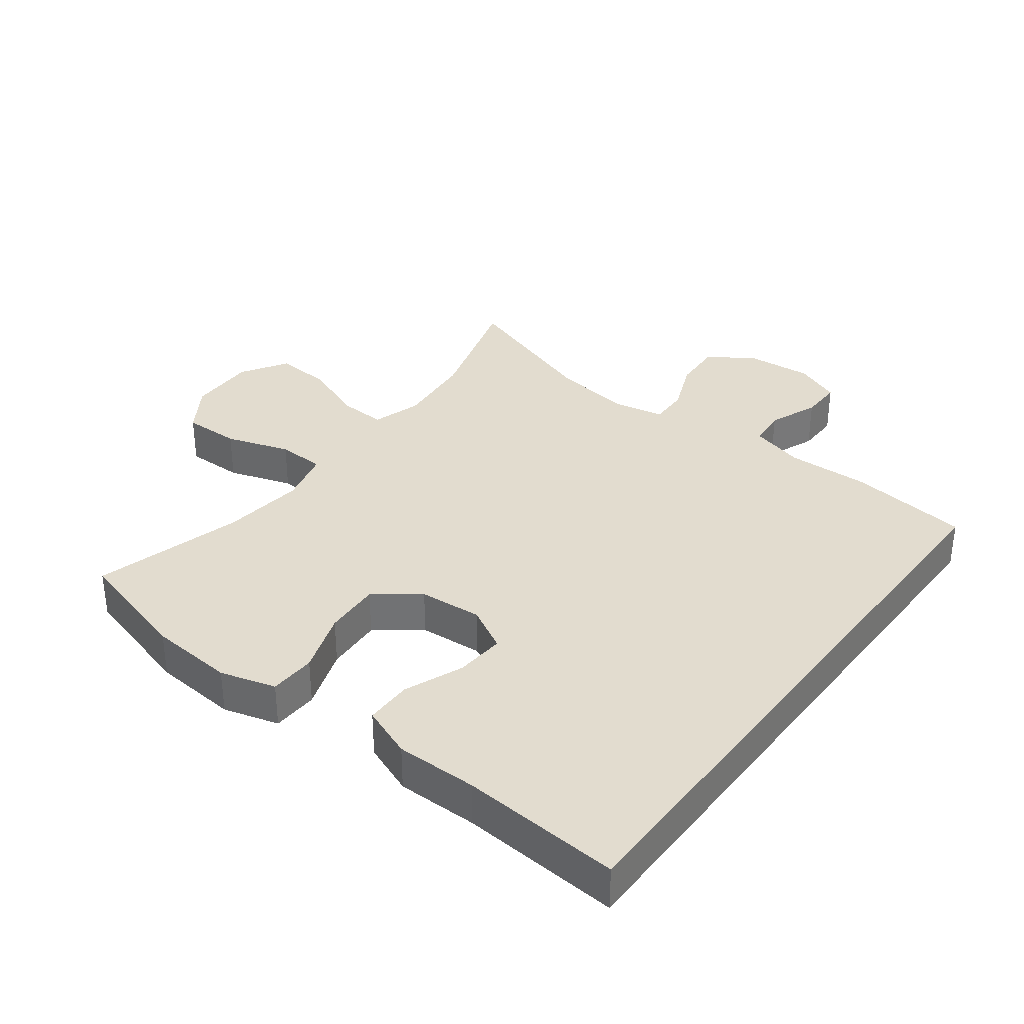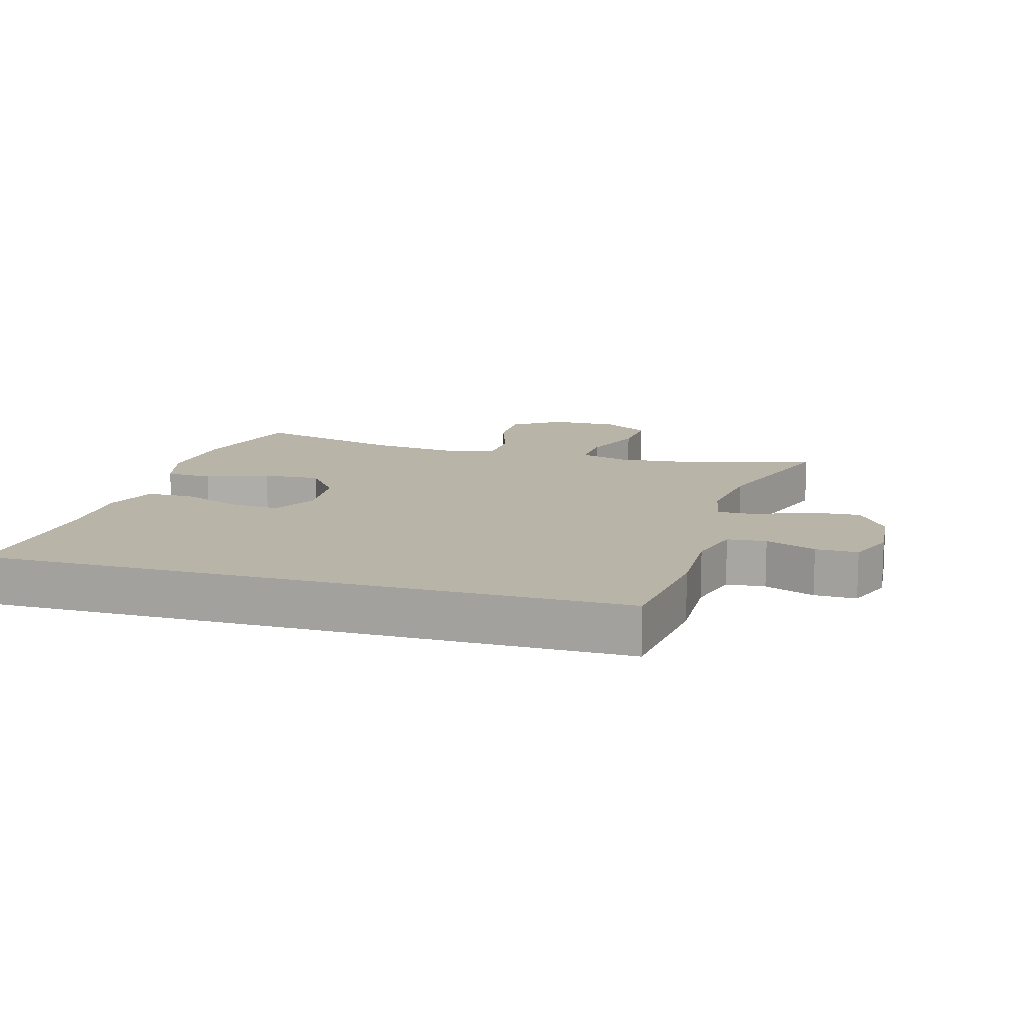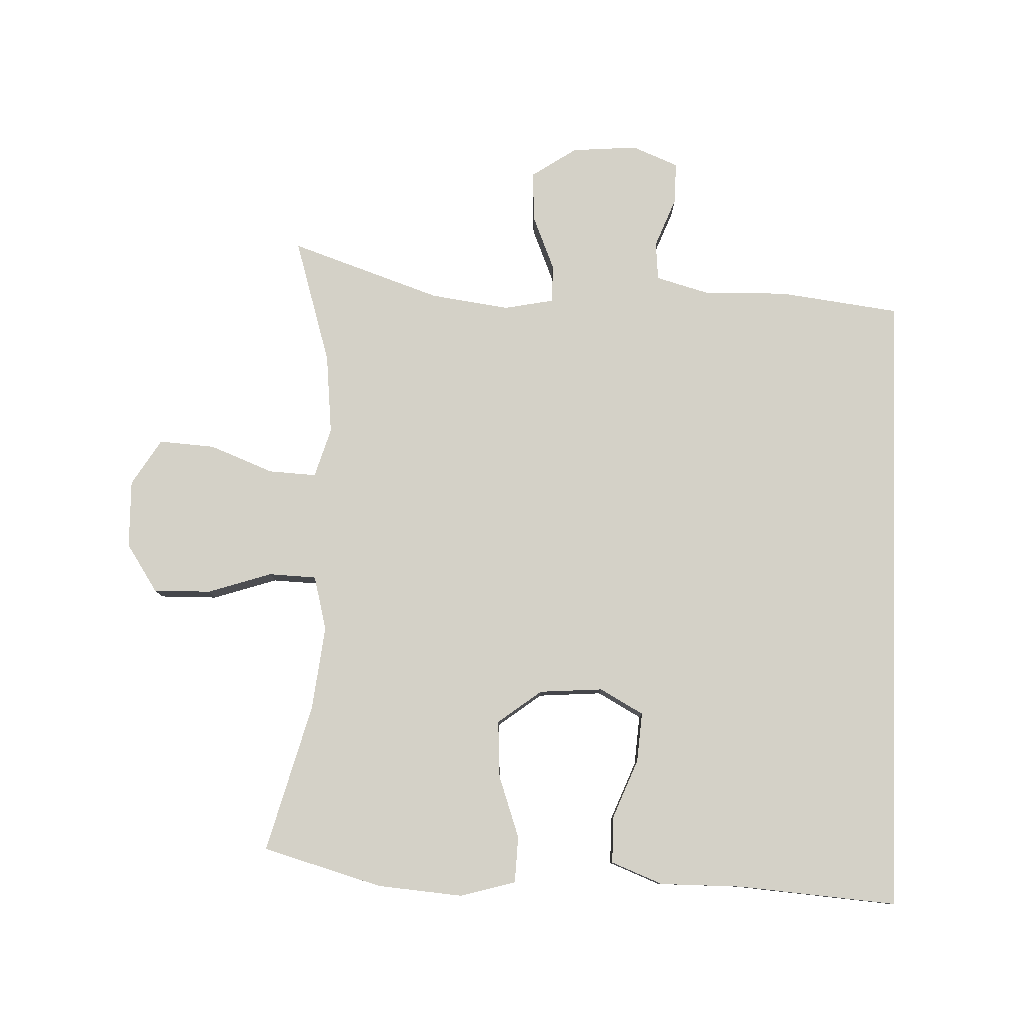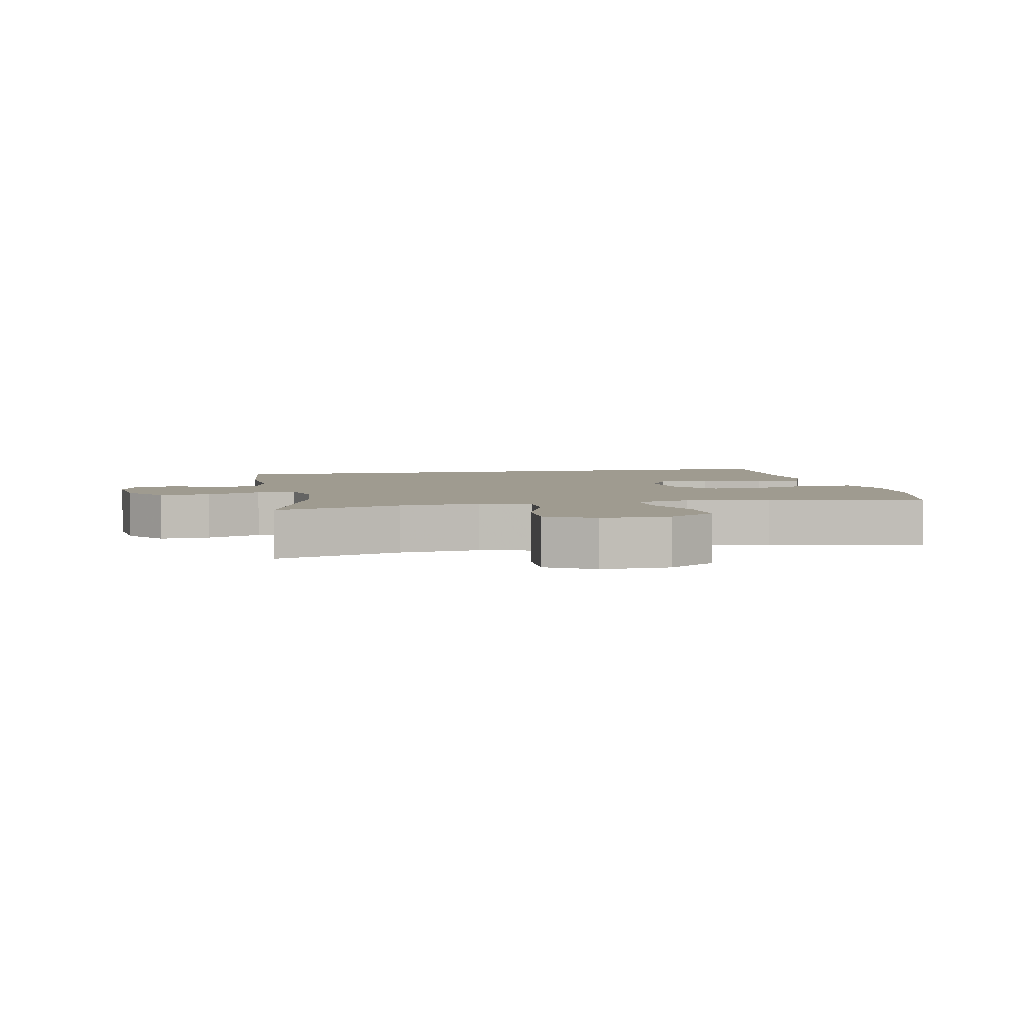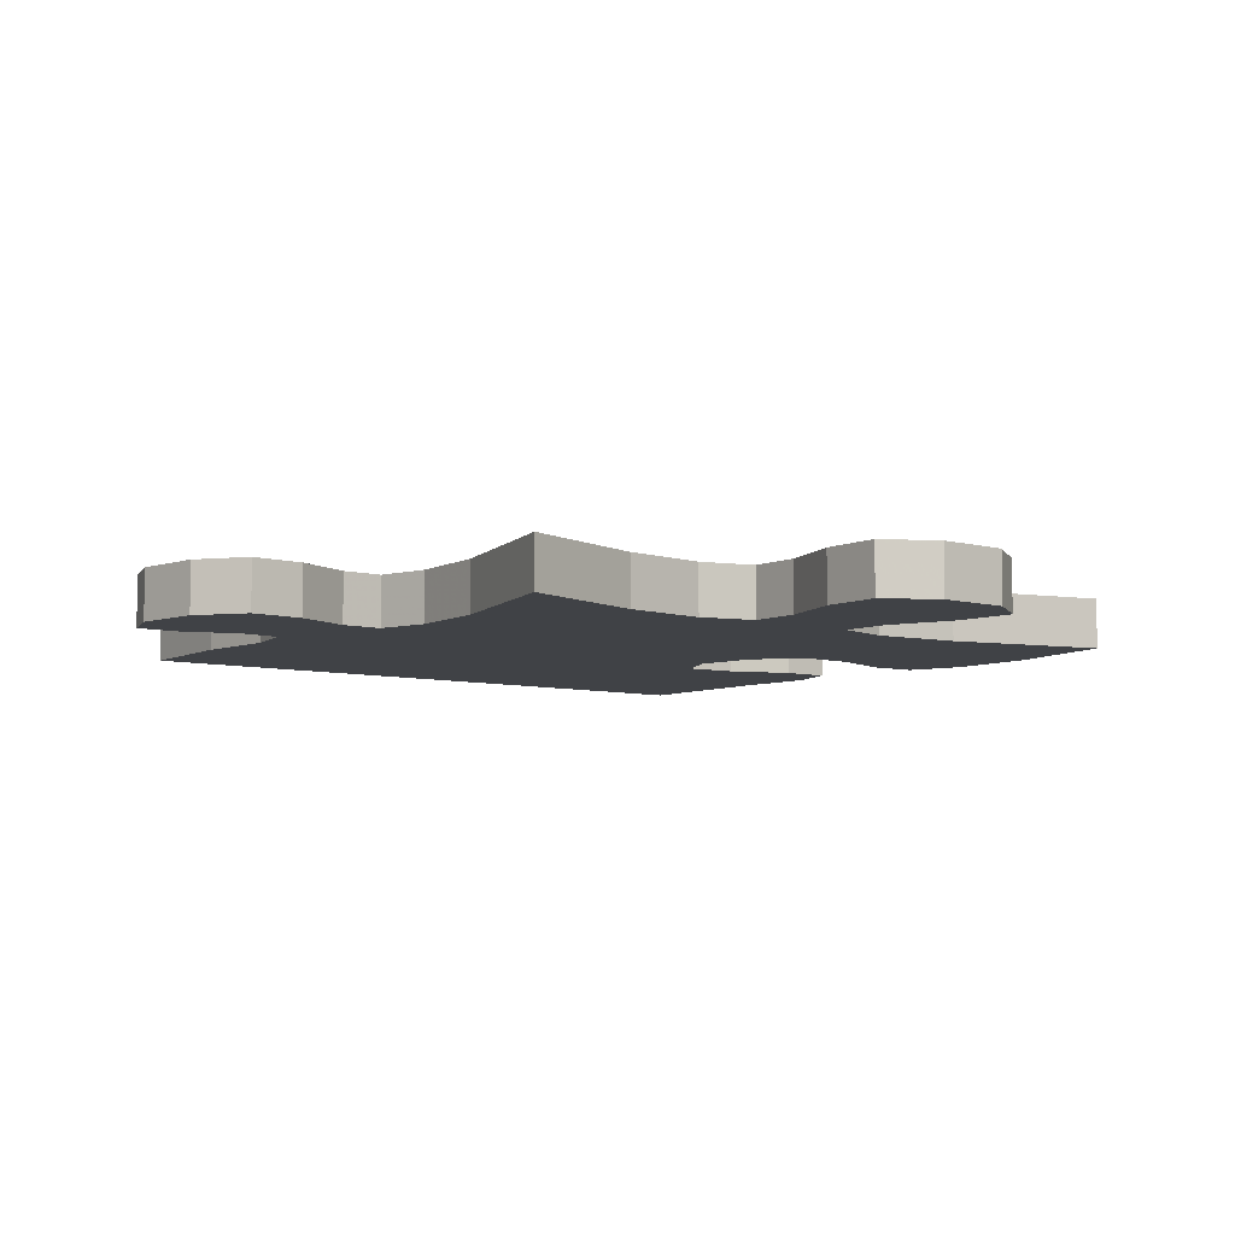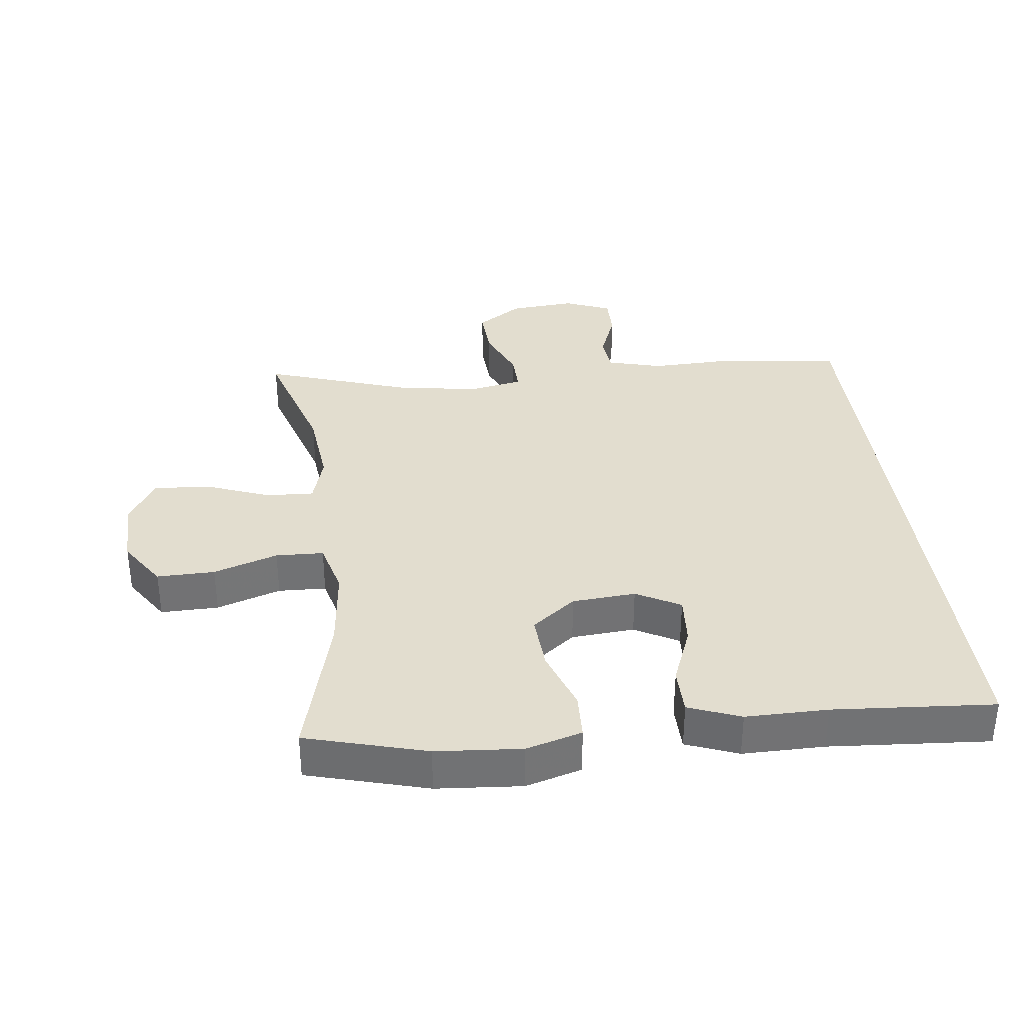
<metadata>
{"format":"obj","ext":"obj","renderer":"f3d","projection":"perspective","resolution":1024,"background":"white","views":[{"elev":34.6,"azim":37.0,"up":"+Y"},{"elev":13.1,"azim":105.7,"up":"+Y"},{"elev":79.8,"azim":1.9,"up":"+Y"},{"elev":4.0,"azim":-102.9,"up":"+Y"},{"elev":-6.5,"azim":-129.8,"up":"+Y"},{"elev":34.8,"azim":-7.2,"up":"+Y"}]}
</metadata>
<code>
v -0.5 0.07 0.5
v -0.317 0.07 0.552
v -0.187 0.07 0.563
v -0.102 0.07 0.539
v -0.099 0.07 0.468
v -0.132 0.07 0.373
v -0.137 0.07 0.286
v -0.07 0.07 0.235
v 0.027 0.07 0.228
v 0.094 0.07 0.265
v 0.088 0.07 0.341
v 0.052 0.07 0.431
v 0.052 0.07 0.503
v 0.131 0.07 0.534
v 0.256 0.07 0.534
v 0.5 0.07 0.553
v 0.5 0.07 -0.42
v 0.315 0.07 -0.444
v 0.188 0.07 -0.441
v 0.105 0.07 -0.464
v 0.1 0.07 -0.523
v 0.13 0.07 -0.599
v 0.131 0.07 -0.663
v 0.06 0.07 -0.692
v -0.041 0.07 -0.684
v -0.11 0.07 -0.638
v -0.106 0.07 -0.561
v -0.072 0.07 -0.478
v -0.071 0.07 -0.419
v -0.148 0.07 -0.404
v -0.269 0.07 -0.421
v -0.5 0.07 -0.5
v -0.442 0.07 -0.307
v -0.43 0.07 -0.185
v -0.453 0.07 -0.109
v -0.526 0.07 -0.113
v -0.623 0.07 -0.151
v -0.709 0.07 -0.157
v -0.753 0.07 -0.086
v -0.751 0.07 0.018
v -0.703 0.07 0.091
v -0.615 0.07 0.09
v -0.517 0.07 0.058
v -0.444 0.07 0.061
v -0.423 0.07 0.144
v -0.438 0.07 0.272
v -0.5 0 0.5
v -0.317 0 0.552
v -0.187 0 0.563
v -0.102 0 0.539
v -0.099 0 0.468
v -0.132 0 0.373
v -0.137 0 0.286
v -0.07 0 0.235
v 0.027 0 0.228
v 0.094 0 0.265
v 0.088 0 0.341
v 0.052 0 0.431
v 0.052 0 0.503
v 0.131 0 0.534
v 0.256 0 0.534
v 0.5 0 0.553
v 0.5 0 -0.42
v 0.315 0 -0.444
v 0.188 0 -0.441
v 0.105 0 -0.464
v 0.1 0 -0.523
v 0.13 0 -0.599
v 0.131 0 -0.663
v 0.06 0 -0.692
v -0.041 0 -0.684
v -0.11 0 -0.638
v -0.106 0 -0.561
v -0.072 0 -0.478
v -0.071 0 -0.419
v -0.148 0 -0.404
v -0.269 0 -0.421
v -0.5 0 -0.5
v -0.442 0 -0.307
v -0.43 0 -0.185
v -0.453 0 -0.109
v -0.526 0 -0.113
v -0.623 0 -0.151
v -0.709 0 -0.157
v -0.753 0 -0.086
v -0.751 0 0.018
v -0.703 0 0.091
v -0.615 0 0.09
v -0.517 0 0.058
v -0.444 0 0.061
v -0.423 0 0.144
v -0.438 0 0.272
f 41 42 43
f 40 41 43
f 39 40 43
f 38 39 43
f 37 38 43
f 36 37 43
f 35 36 43 44
f 34 35 44 45
f 31 32 33
f 30 31 33 34
f 29 30 34 45
f 26 27 28
f 25 26 28
f 24 25 28
f 23 24 28
f 22 23 28
f 21 22 28
f 20 21 28 29
f 29 45 46
f 20 29 46
f 19 20 46
f 17 18 19
f 16 17 19
f 15 16 19
f 13 14 15
f 12 13 15
f 11 12 15
f 10 11 15 19
f 4 5 6
f 3 4 6
f 2 3 6
f 1 2 6
f 46 1 6
f 46 6 7
f 19 46 7 8
f 9 10 19
f 8 9 19
f 89 88 87
f 89 87 86
f 89 86 85
f 89 85 84
f 89 84 83
f 89 83 82
f 90 89 82 81
f 91 90 81 80
f 79 78 77
f 80 79 77 76
f 91 80 76 75
f 74 73 72
f 74 72 71
f 74 71 70
f 74 70 69
f 74 69 68
f 74 68 67
f 75 74 67 66
f 92 91 75
f 92 75 66
f 92 66 65
f 65 64 63
f 65 63 62
f 65 62 61
f 61 60 59
f 61 59 58
f 61 58 57
f 65 61 57 56
f 52 51 50
f 52 50 49
f 52 49 48
f 52 48 47
f 52 47 92
f 53 52 92
f 54 53 92 65
f 65 56 55
f 65 55 54
f 1 47 48 2
f 2 48 49 3
f 3 49 50 4
f 4 50 51 5
f 5 51 52 6
f 6 52 53 7
f 7 53 54 8
f 8 54 55 9
f 9 55 56 10
f 10 56 57 11
f 11 57 58 12
f 12 58 59 13
f 13 59 60 14
f 14 60 61 15
f 15 61 62 16
f 16 62 63 17
f 17 63 64 18
f 18 64 65 19
f 19 65 66 20
f 20 66 67 21
f 21 67 68 22
f 22 68 69 23
f 23 69 70 24
f 24 70 71 25
f 25 71 72 26
f 26 72 73 27
f 27 73 74 28
f 28 74 75 29
f 29 75 76 30
f 30 76 77 31
f 31 77 78 32
f 32 78 79 33
f 33 79 80 34
f 34 80 81 35
f 35 81 82 36
f 36 82 83 37
f 37 83 84 38
f 38 84 85 39
f 39 85 86 40
f 40 86 87 41
f 41 87 88 42
f 42 88 89 43
f 43 89 90 44
f 44 90 91 45
f 45 91 92 46
f 46 92 47 1

</code>
